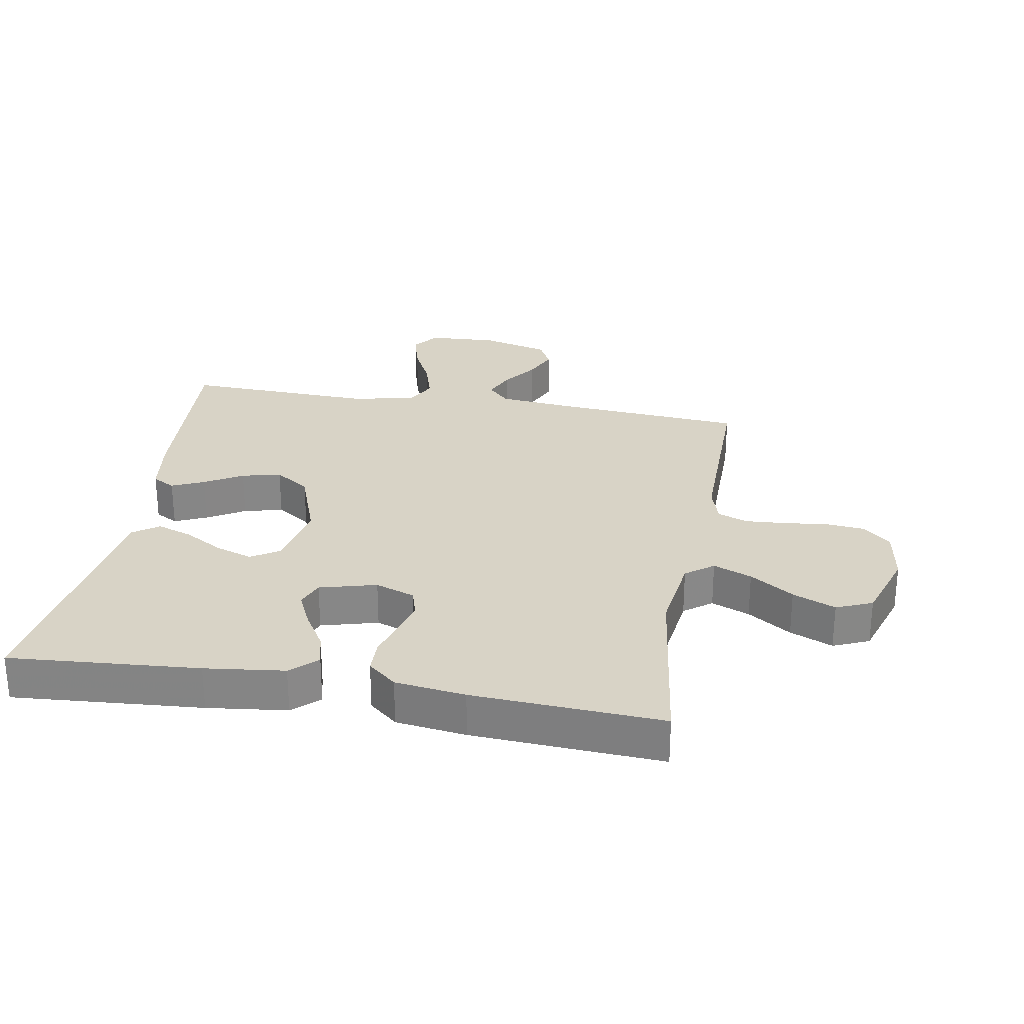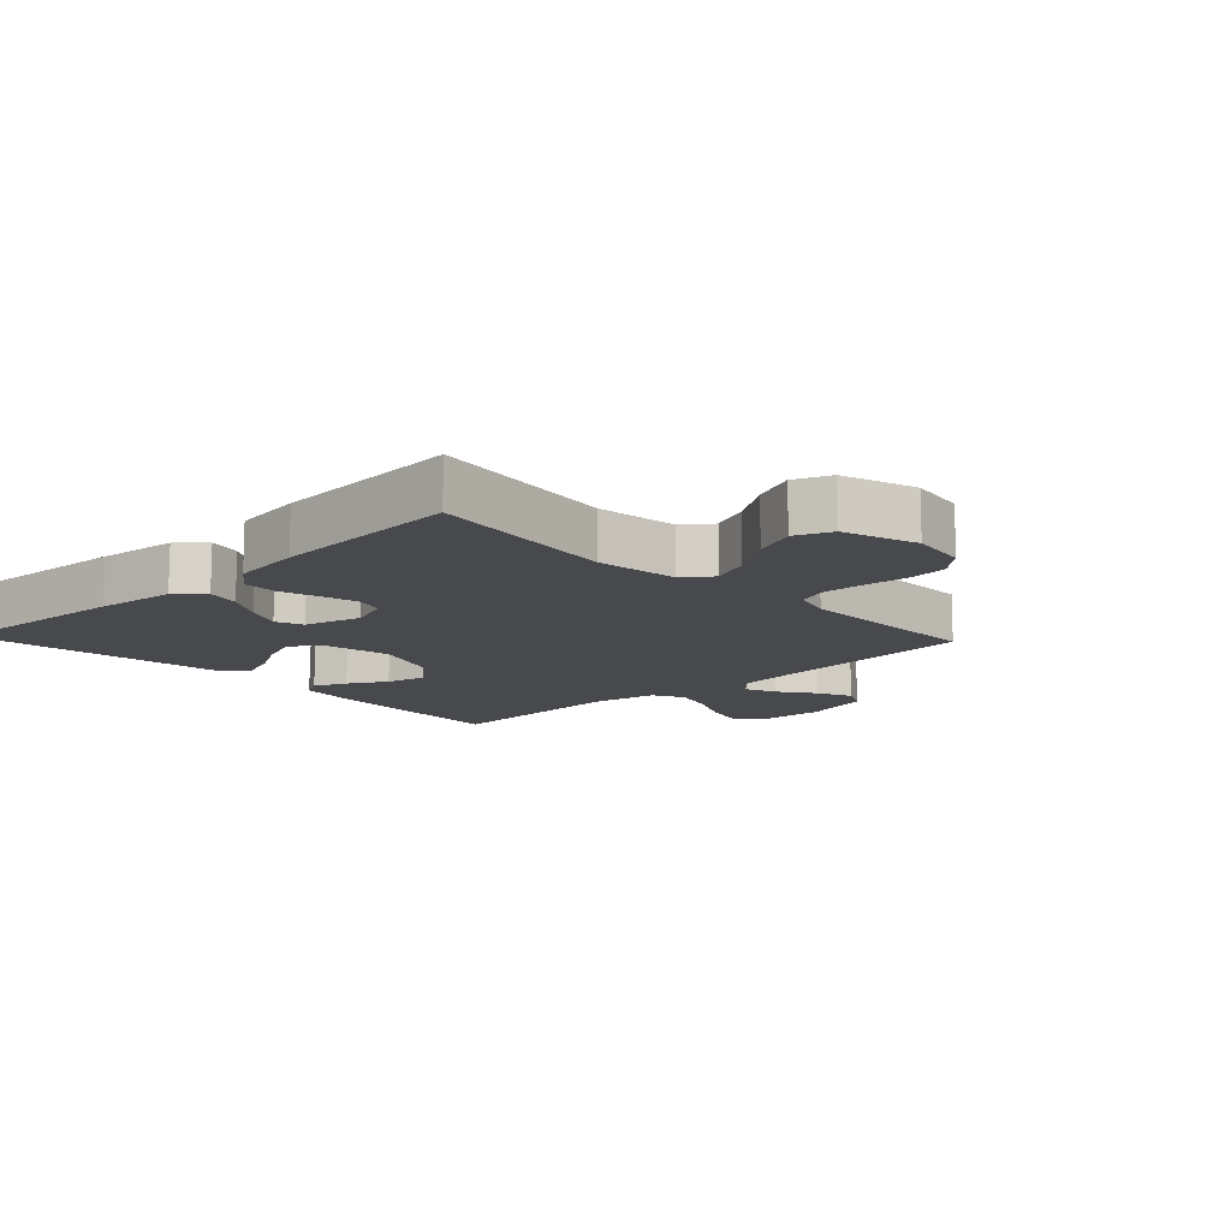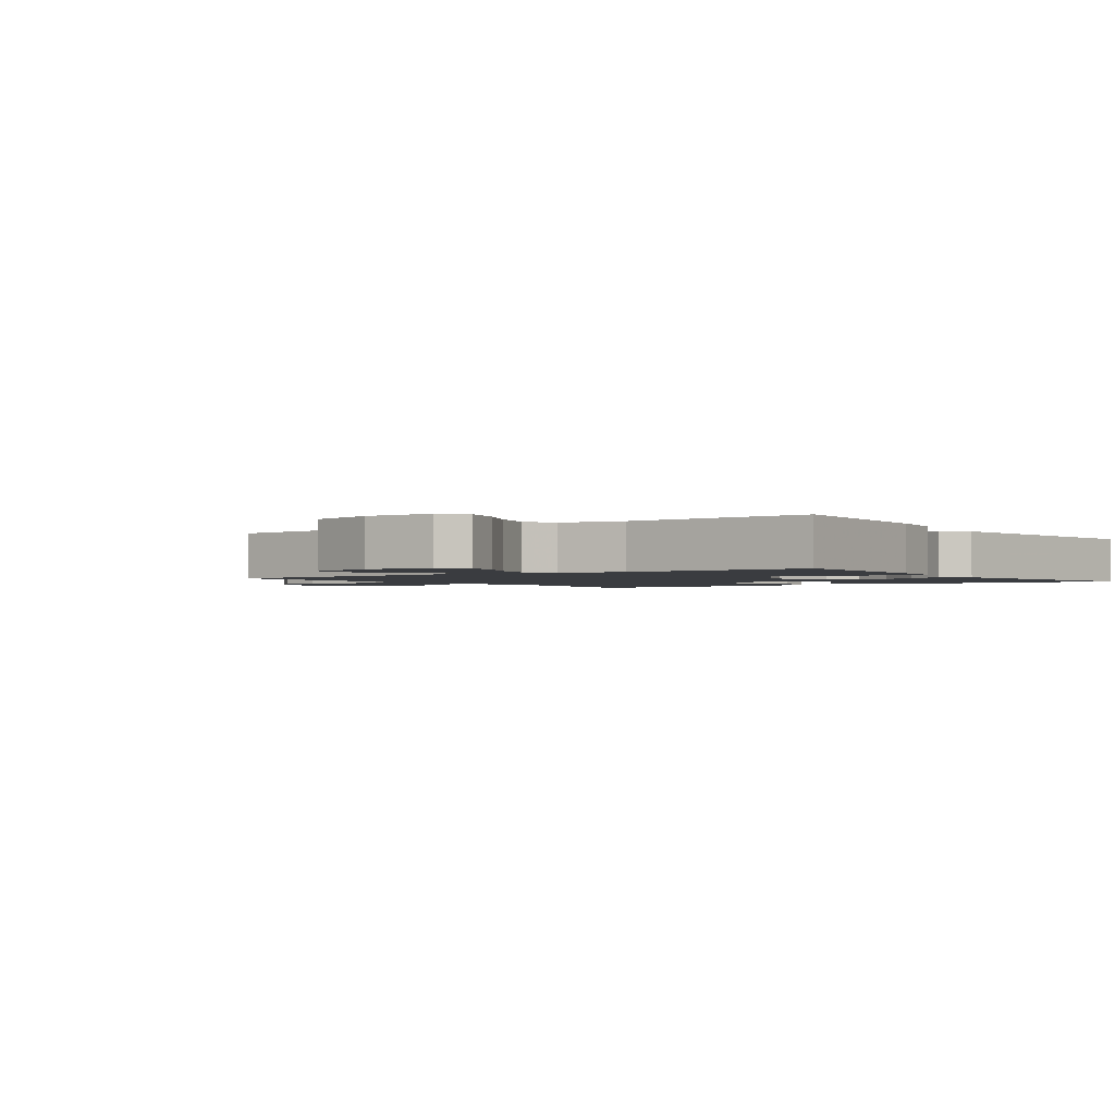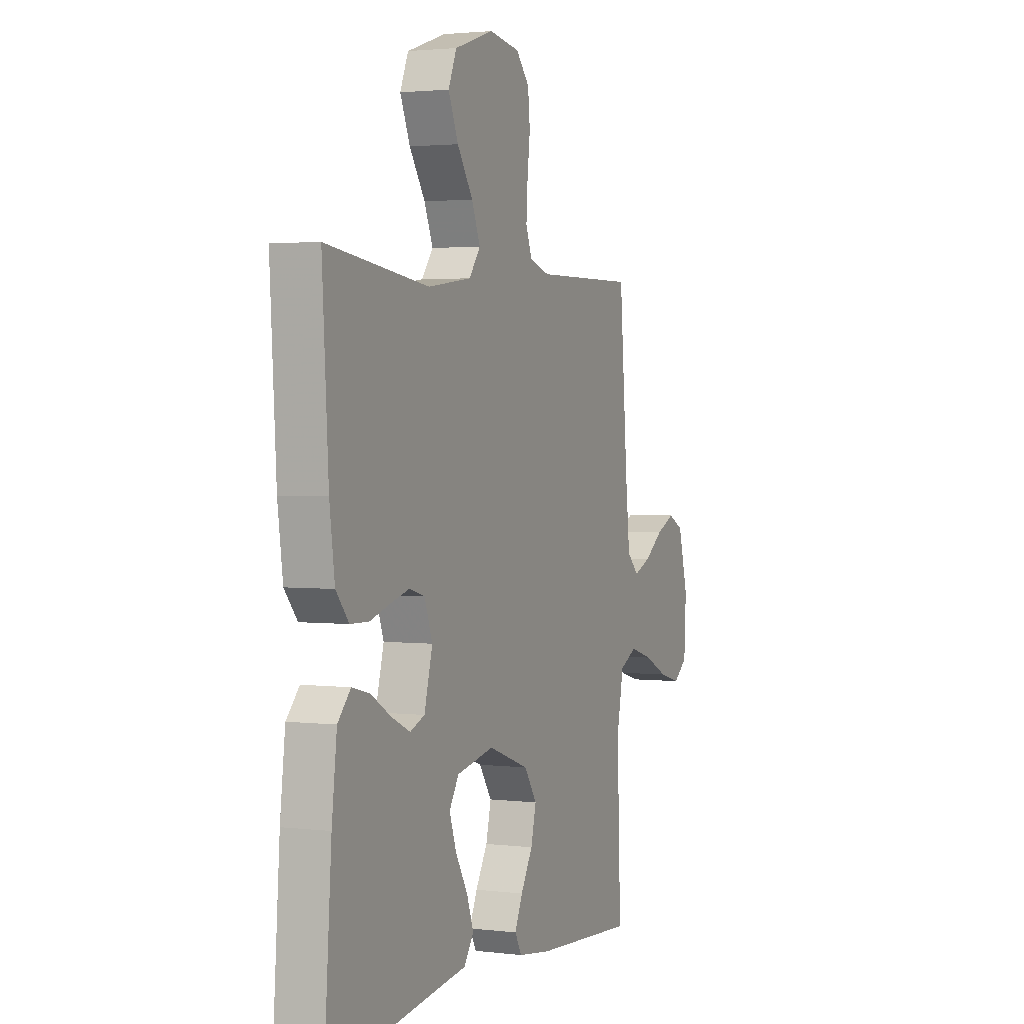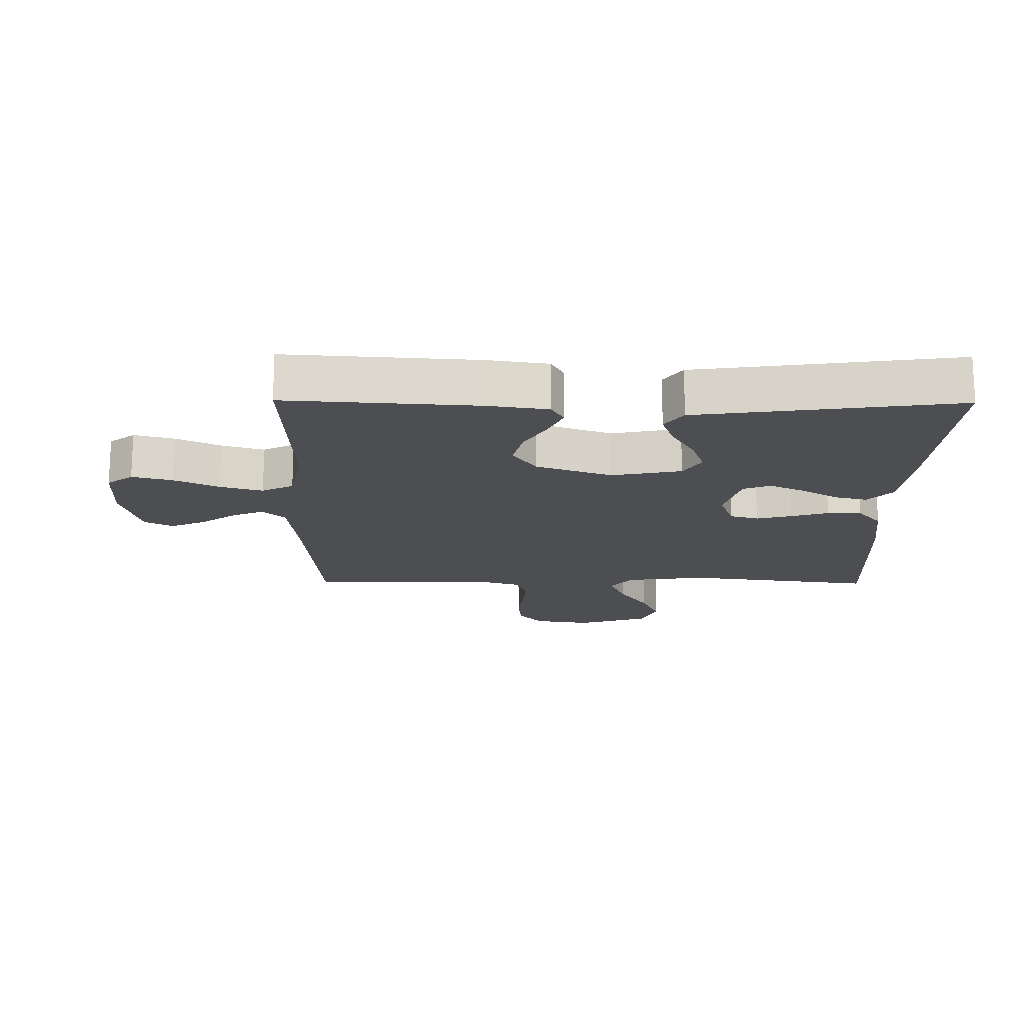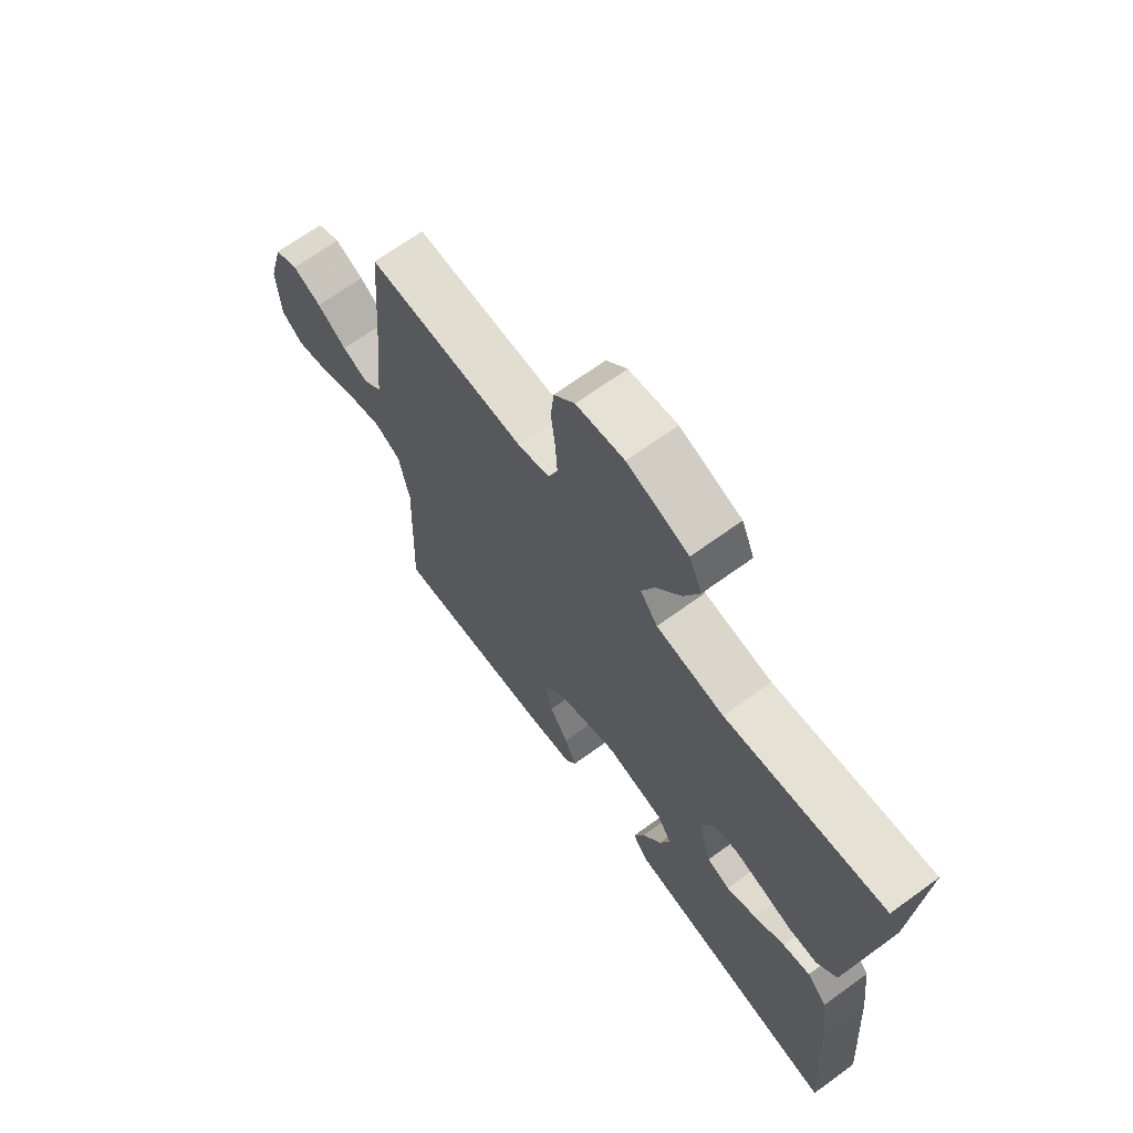
<metadata>
{"format":"obj","ext":"obj","renderer":"f3d","projection":"perspective","resolution":1024,"background":"white","views":[{"elev":27.9,"azim":-80.2,"up":"+Y"},{"elev":-12.5,"azim":-46.6,"up":"+Y"},{"elev":-1.8,"azim":125.7,"up":"+Y"},{"elev":2.3,"azim":-66.9,"up":"+Z"},{"elev":-16.9,"azim":179.4,"up":"+Y"},{"elev":68.1,"azim":-126.0,"up":"+Z"}]}
</metadata>
<code>
v -0.5 0.07 0.5
v -0.2 0.07 0.461
v -0.072 0.07 0.478
v -0.039 0.07 0.522
v -0.064 0.07 0.583
v -0.11 0.07 0.652
v -0.139 0.07 0.72
v -0.115 0.07 0.777
v 0 0.07 0.815
v 0.09 0.07 0.801
v 0.129 0.07 0.757
v 0.135 0.07 0.695
v 0.127 0.07 0.626
v 0.123 0.07 0.562
v 0.141 0.07 0.515
v 0.2 0.07 0.497
v 0.5 0.07 0.5
v 0.524 0.07 0.2
v 0.537 0.07 0.079
v 0.572 0.07 0.045
v 0.622 0.07 0.066
v 0.678 0.07 0.106
v 0.733 0.07 0.131
v 0.778 0.07 0.108
v 0.807 0.07 0
v 0.801 0.07 -0.111
v 0.76 0.07 -0.143
v 0.697 0.07 -0.126
v 0.626 0.07 -0.092
v 0.559 0.07 -0.072
v 0.509 0.07 -0.098
v 0.489 0.07 -0.2
v 0.5 0.07 -0.5
v 0.2 0.07 -0.48
v 0.104 0.07 -0.466
v 0.084 0.07 -0.43
v 0.107 0.07 -0.379
v 0.142 0.07 -0.319
v 0.157 0.07 -0.257
v 0.12 0.07 -0.202
v 0 0.07 -0.159
v -0.11 0.07 -0.181
v -0.138 0.07 -0.226
v -0.118 0.07 -0.284
v -0.082 0.07 -0.346
v -0.062 0.07 -0.402
v -0.091 0.07 -0.443
v -0.2 0.07 -0.458
v -0.5 0.07 -0.5
v -0.478 0.07 -0.2
v -0.463 0.07 -0.074
v -0.425 0.07 -0.033
v -0.373 0.07 -0.046
v -0.315 0.07 -0.081
v -0.259 0.07 -0.107
v -0.216 0.07 -0.09
v -0.192 0.07 0
v -0.215 0.07 0.063
v -0.26 0.07 0.076
v -0.316 0.07 0.061
v -0.375 0.07 0.043
v -0.429 0.07 0.044
v -0.467 0.07 0.089
v -0.482 0.07 0.2
v -0.5 0 0.5
v -0.2 0 0.461
v -0.072 0 0.478
v -0.039 0 0.522
v -0.064 0 0.583
v -0.11 0 0.652
v -0.139 0 0.72
v -0.115 0 0.777
v 0 0 0.815
v 0.09 0 0.801
v 0.129 0 0.757
v 0.135 0 0.695
v 0.127 0 0.626
v 0.123 0 0.562
v 0.141 0 0.515
v 0.2 0 0.497
v 0.5 0 0.5
v 0.524 0 0.2
v 0.537 0 0.079
v 0.572 0 0.045
v 0.622 0 0.066
v 0.678 0 0.106
v 0.733 0 0.131
v 0.778 0 0.108
v 0.807 0 0
v 0.801 0 -0.111
v 0.76 0 -0.143
v 0.697 0 -0.126
v 0.626 0 -0.092
v 0.559 0 -0.072
v 0.509 0 -0.098
v 0.489 0 -0.2
v 0.5 0 -0.5
v 0.2 0 -0.48
v 0.104 0 -0.466
v 0.084 0 -0.43
v 0.107 0 -0.379
v 0.142 0 -0.319
v 0.157 0 -0.257
v 0.12 0 -0.202
v 0 0 -0.159
v -0.11 0 -0.181
v -0.138 0 -0.226
v -0.118 0 -0.284
v -0.082 0 -0.346
v -0.062 0 -0.402
v -0.091 0 -0.443
v -0.2 0 -0.458
v -0.5 0 -0.5
v -0.478 0 -0.2
v -0.463 0 -0.074
v -0.425 0 -0.033
v -0.373 0 -0.046
v -0.315 0 -0.081
v -0.259 0 -0.107
v -0.216 0 -0.09
v -0.192 0 0
v -0.215 0 0.063
v -0.26 0 0.076
v -0.316 0 0.061
v -0.375 0 0.043
v -0.429 0 0.044
v -0.467 0 0.089
v -0.482 0 0.2
f 63 64 1 2
f 60 61 62 63
f 59 60 63 2
f 58 59 2 3
f 57 58 3 4
f 56 57 4
f 51 52 53 54
f 51 54 55
f 48 49 50 51
f 48 51 55
f 47 48 55 56
f 44 45 46 47
f 43 44 47 56
f 35 36 37 38
f 33 34 35 38
f 32 33 38 39
f 31 32 39 40
f 26 27 28 29
f 26 29 30
f 25 26 30
f 24 25 30
f 21 22 23 24
f 20 21 24 30
f 19 20 30 31
f 16 17 18
f 15 16 18 19
f 10 11 12 13
f 10 13 14
f 9 10 14
f 8 9 14 15
f 5 6 7 8
f 4 5 8 15
f 42 43 56 4
f 41 42 4 15
f 31 40 41
f 15 19 31 41
f 66 65 128 127
f 127 126 125 124
f 66 127 124 123
f 67 66 123 122
f 68 67 122 121
f 68 121 120
f 118 117 116 115
f 119 118 115
f 115 114 113 112
f 119 115 112
f 120 119 112 111
f 111 110 109 108
f 120 111 108 107
f 102 101 100 99
f 102 99 98 97
f 103 102 97 96
f 104 103 96 95
f 93 92 91 90
f 94 93 90
f 94 90 89
f 94 89 88
f 88 87 86 85
f 94 88 85 84
f 95 94 84 83
f 82 81 80
f 83 82 80 79
f 77 76 75 74
f 78 77 74
f 78 74 73
f 79 78 73 72
f 72 71 70 69
f 79 72 69 68
f 68 120 107 106
f 79 68 106 105
f 105 104 95
f 105 95 83 79
f 1 65 66 2
f 2 66 67 3
f 3 67 68 4
f 4 68 69 5
f 5 69 70 6
f 6 70 71 7
f 7 71 72 8
f 8 72 73 9
f 9 73 74 10
f 10 74 75 11
f 11 75 76 12
f 12 76 77 13
f 13 77 78 14
f 14 78 79 15
f 15 79 80 16
f 16 80 81 17
f 17 81 82 18
f 18 82 83 19
f 19 83 84 20
f 20 84 85 21
f 21 85 86 22
f 22 86 87 23
f 23 87 88 24
f 24 88 89 25
f 25 89 90 26
f 26 90 91 27
f 27 91 92 28
f 28 92 93 29
f 29 93 94 30
f 30 94 95 31
f 31 95 96 32
f 32 96 97 33
f 33 97 98 34
f 34 98 99 35
f 35 99 100 36
f 36 100 101 37
f 37 101 102 38
f 38 102 103 39
f 39 103 104 40
f 40 104 105 41
f 41 105 106 42
f 42 106 107 43
f 43 107 108 44
f 44 108 109 45
f 45 109 110 46
f 46 110 111 47
f 47 111 112 48
f 48 112 113 49
f 49 113 114 50
f 50 114 115 51
f 51 115 116 52
f 52 116 117 53
f 53 117 118 54
f 54 118 119 55
f 55 119 120 56
f 56 120 121 57
f 57 121 122 58
f 58 122 123 59
f 59 123 124 60
f 60 124 125 61
f 61 125 126 62
f 62 126 127 63
f 63 127 128 64
f 64 128 65 1

</code>
